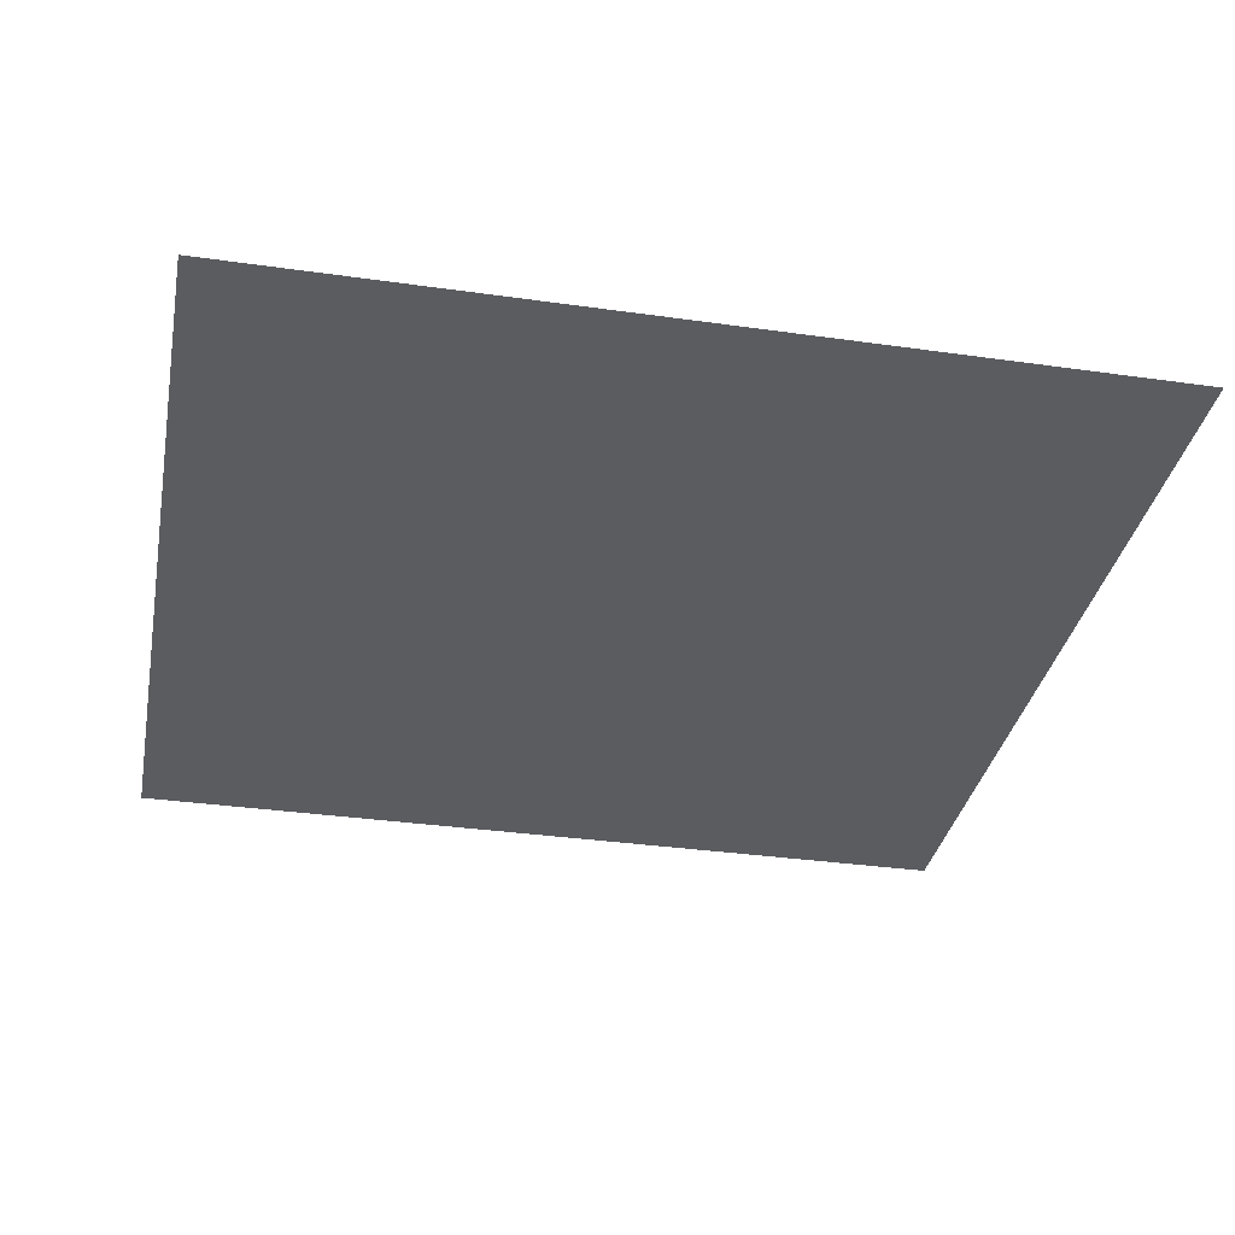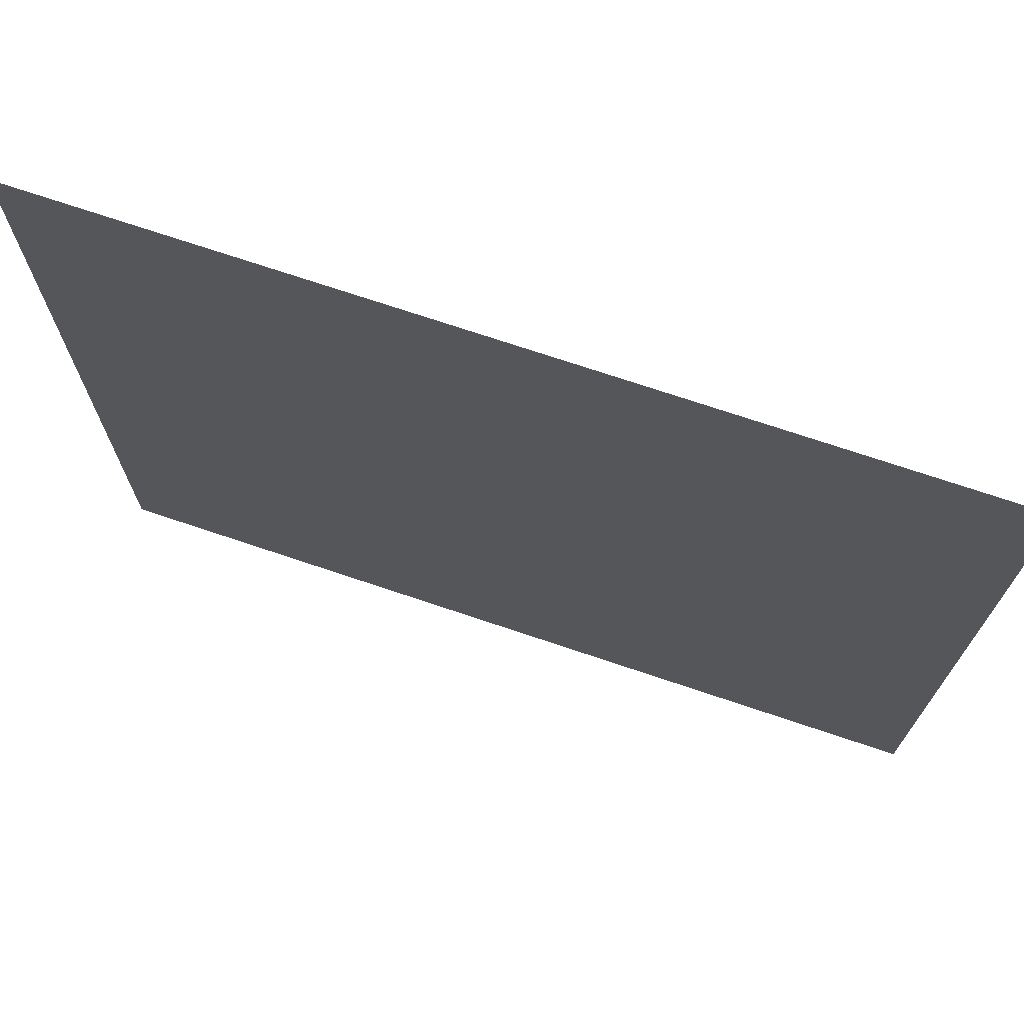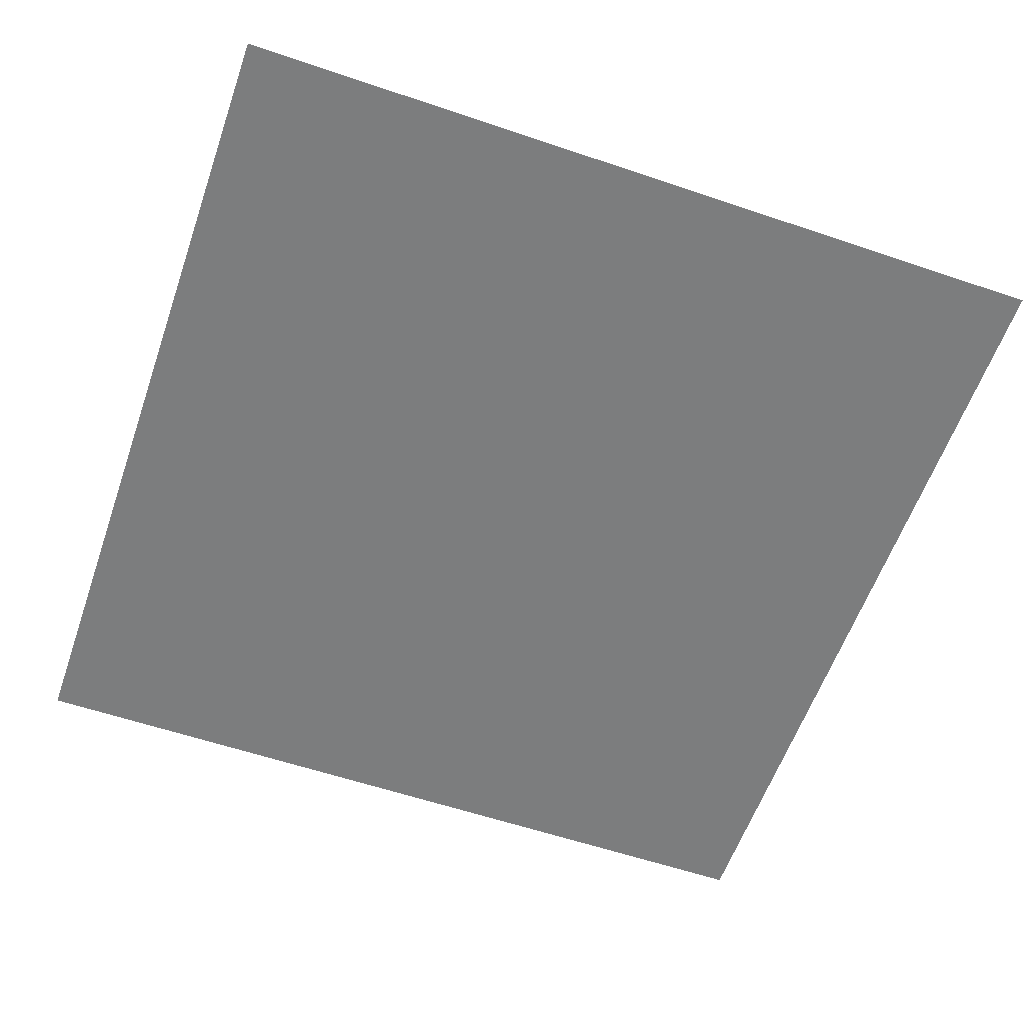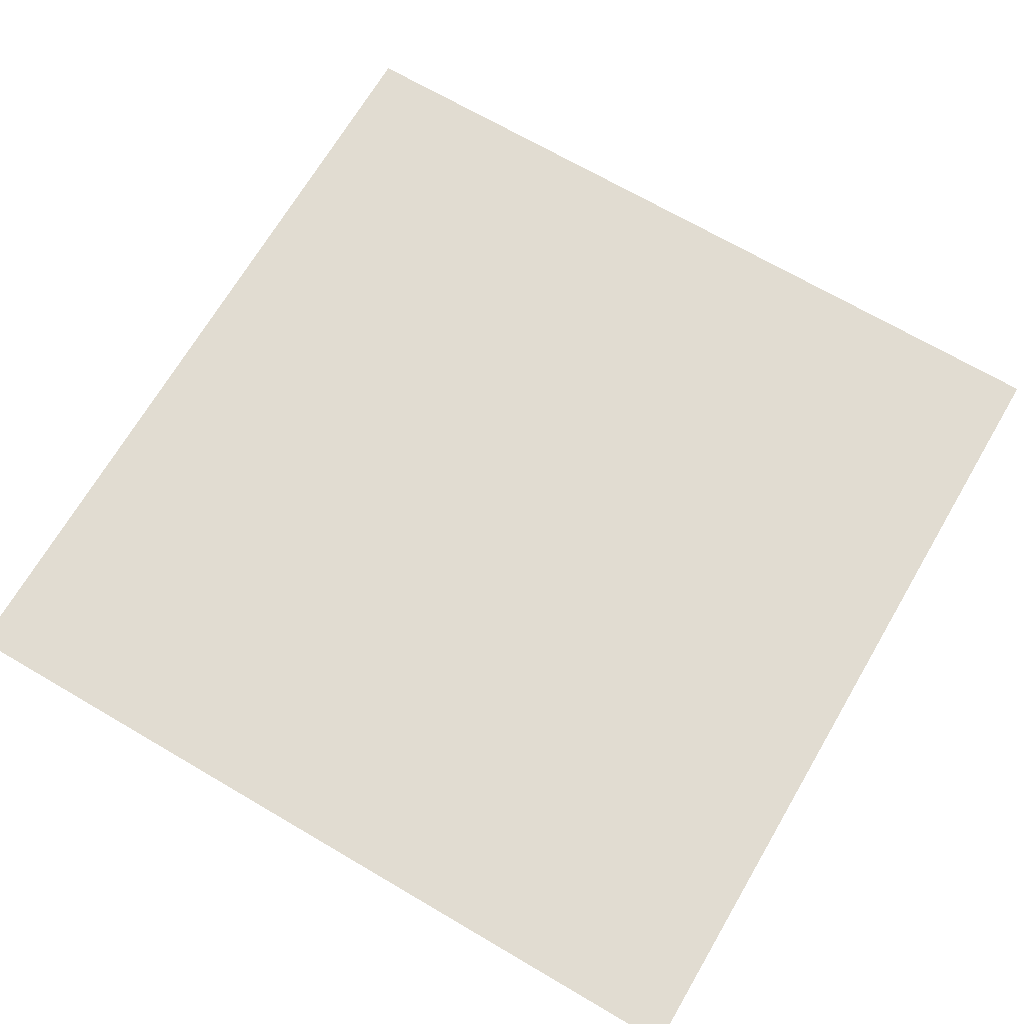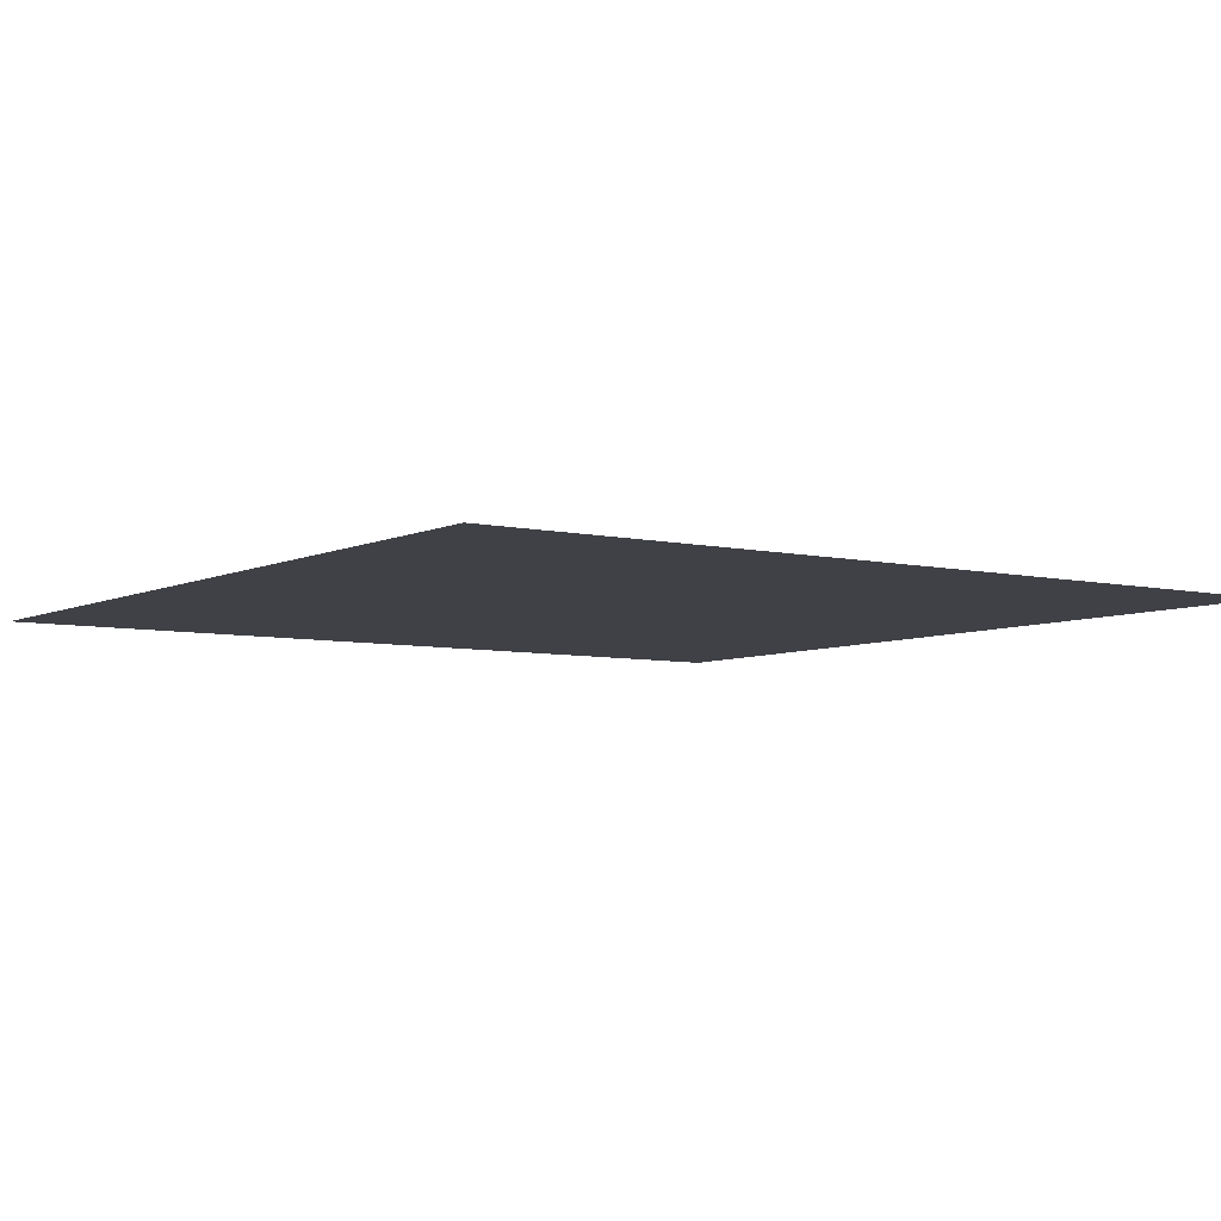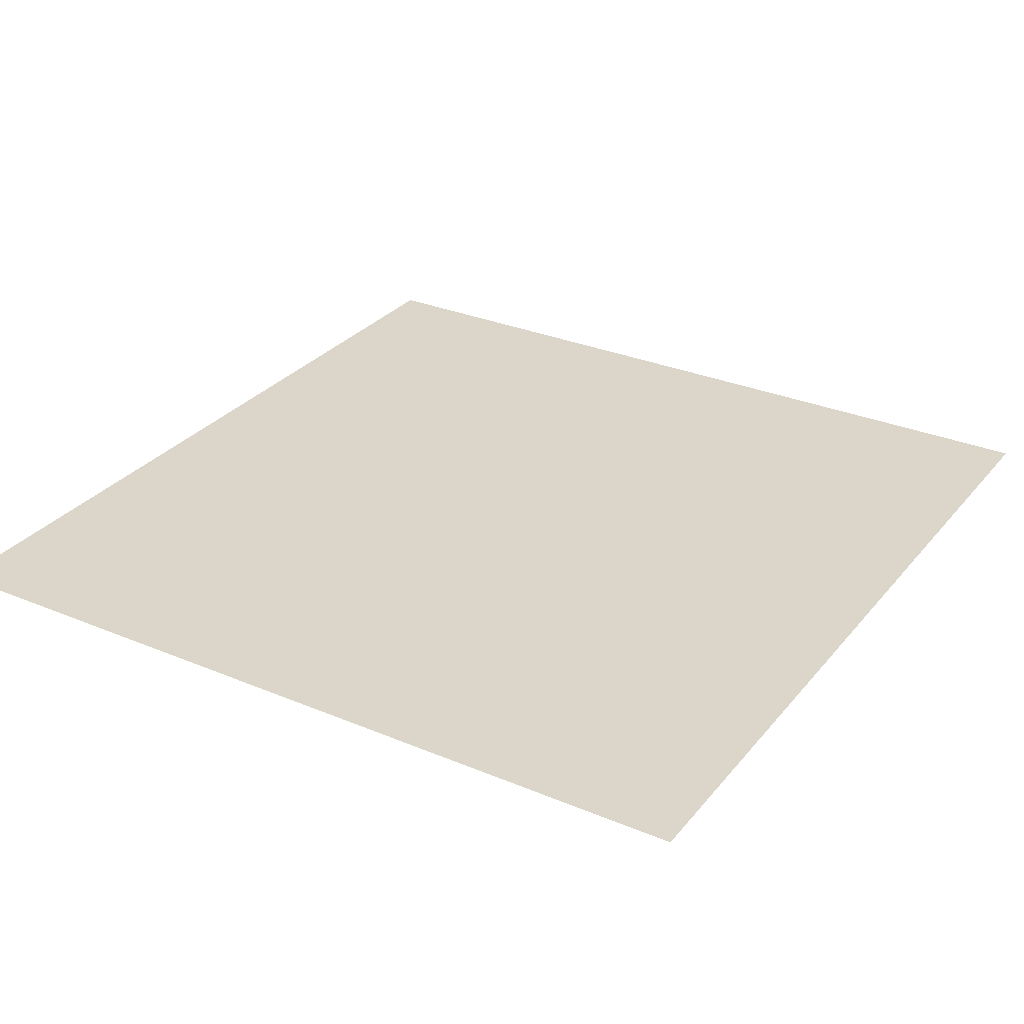
<metadata>
{"format":"obj","ext":"obj","renderer":"f3d","projection":"perspective","resolution":1024,"background":"white","views":[{"elev":-34.0,"azim":-100.9,"up":"+Z"},{"elev":72.7,"azim":-161.4,"up":"+Y"},{"elev":-59.0,"azim":160.8,"up":"+Z"},{"elev":69.2,"azim":-149.6,"up":"+Z"},{"elev":-6.0,"azim":-125.1,"up":"+Z"},{"elev":29.8,"azim":31.6,"up":"+Z"}]}
</metadata>
<code>
o quad
v -1 1 0
v -1 -1 0
v 1 1 0
v 1 -1 0
g quad
f 1 2 3
f 3 2 4

</code>
